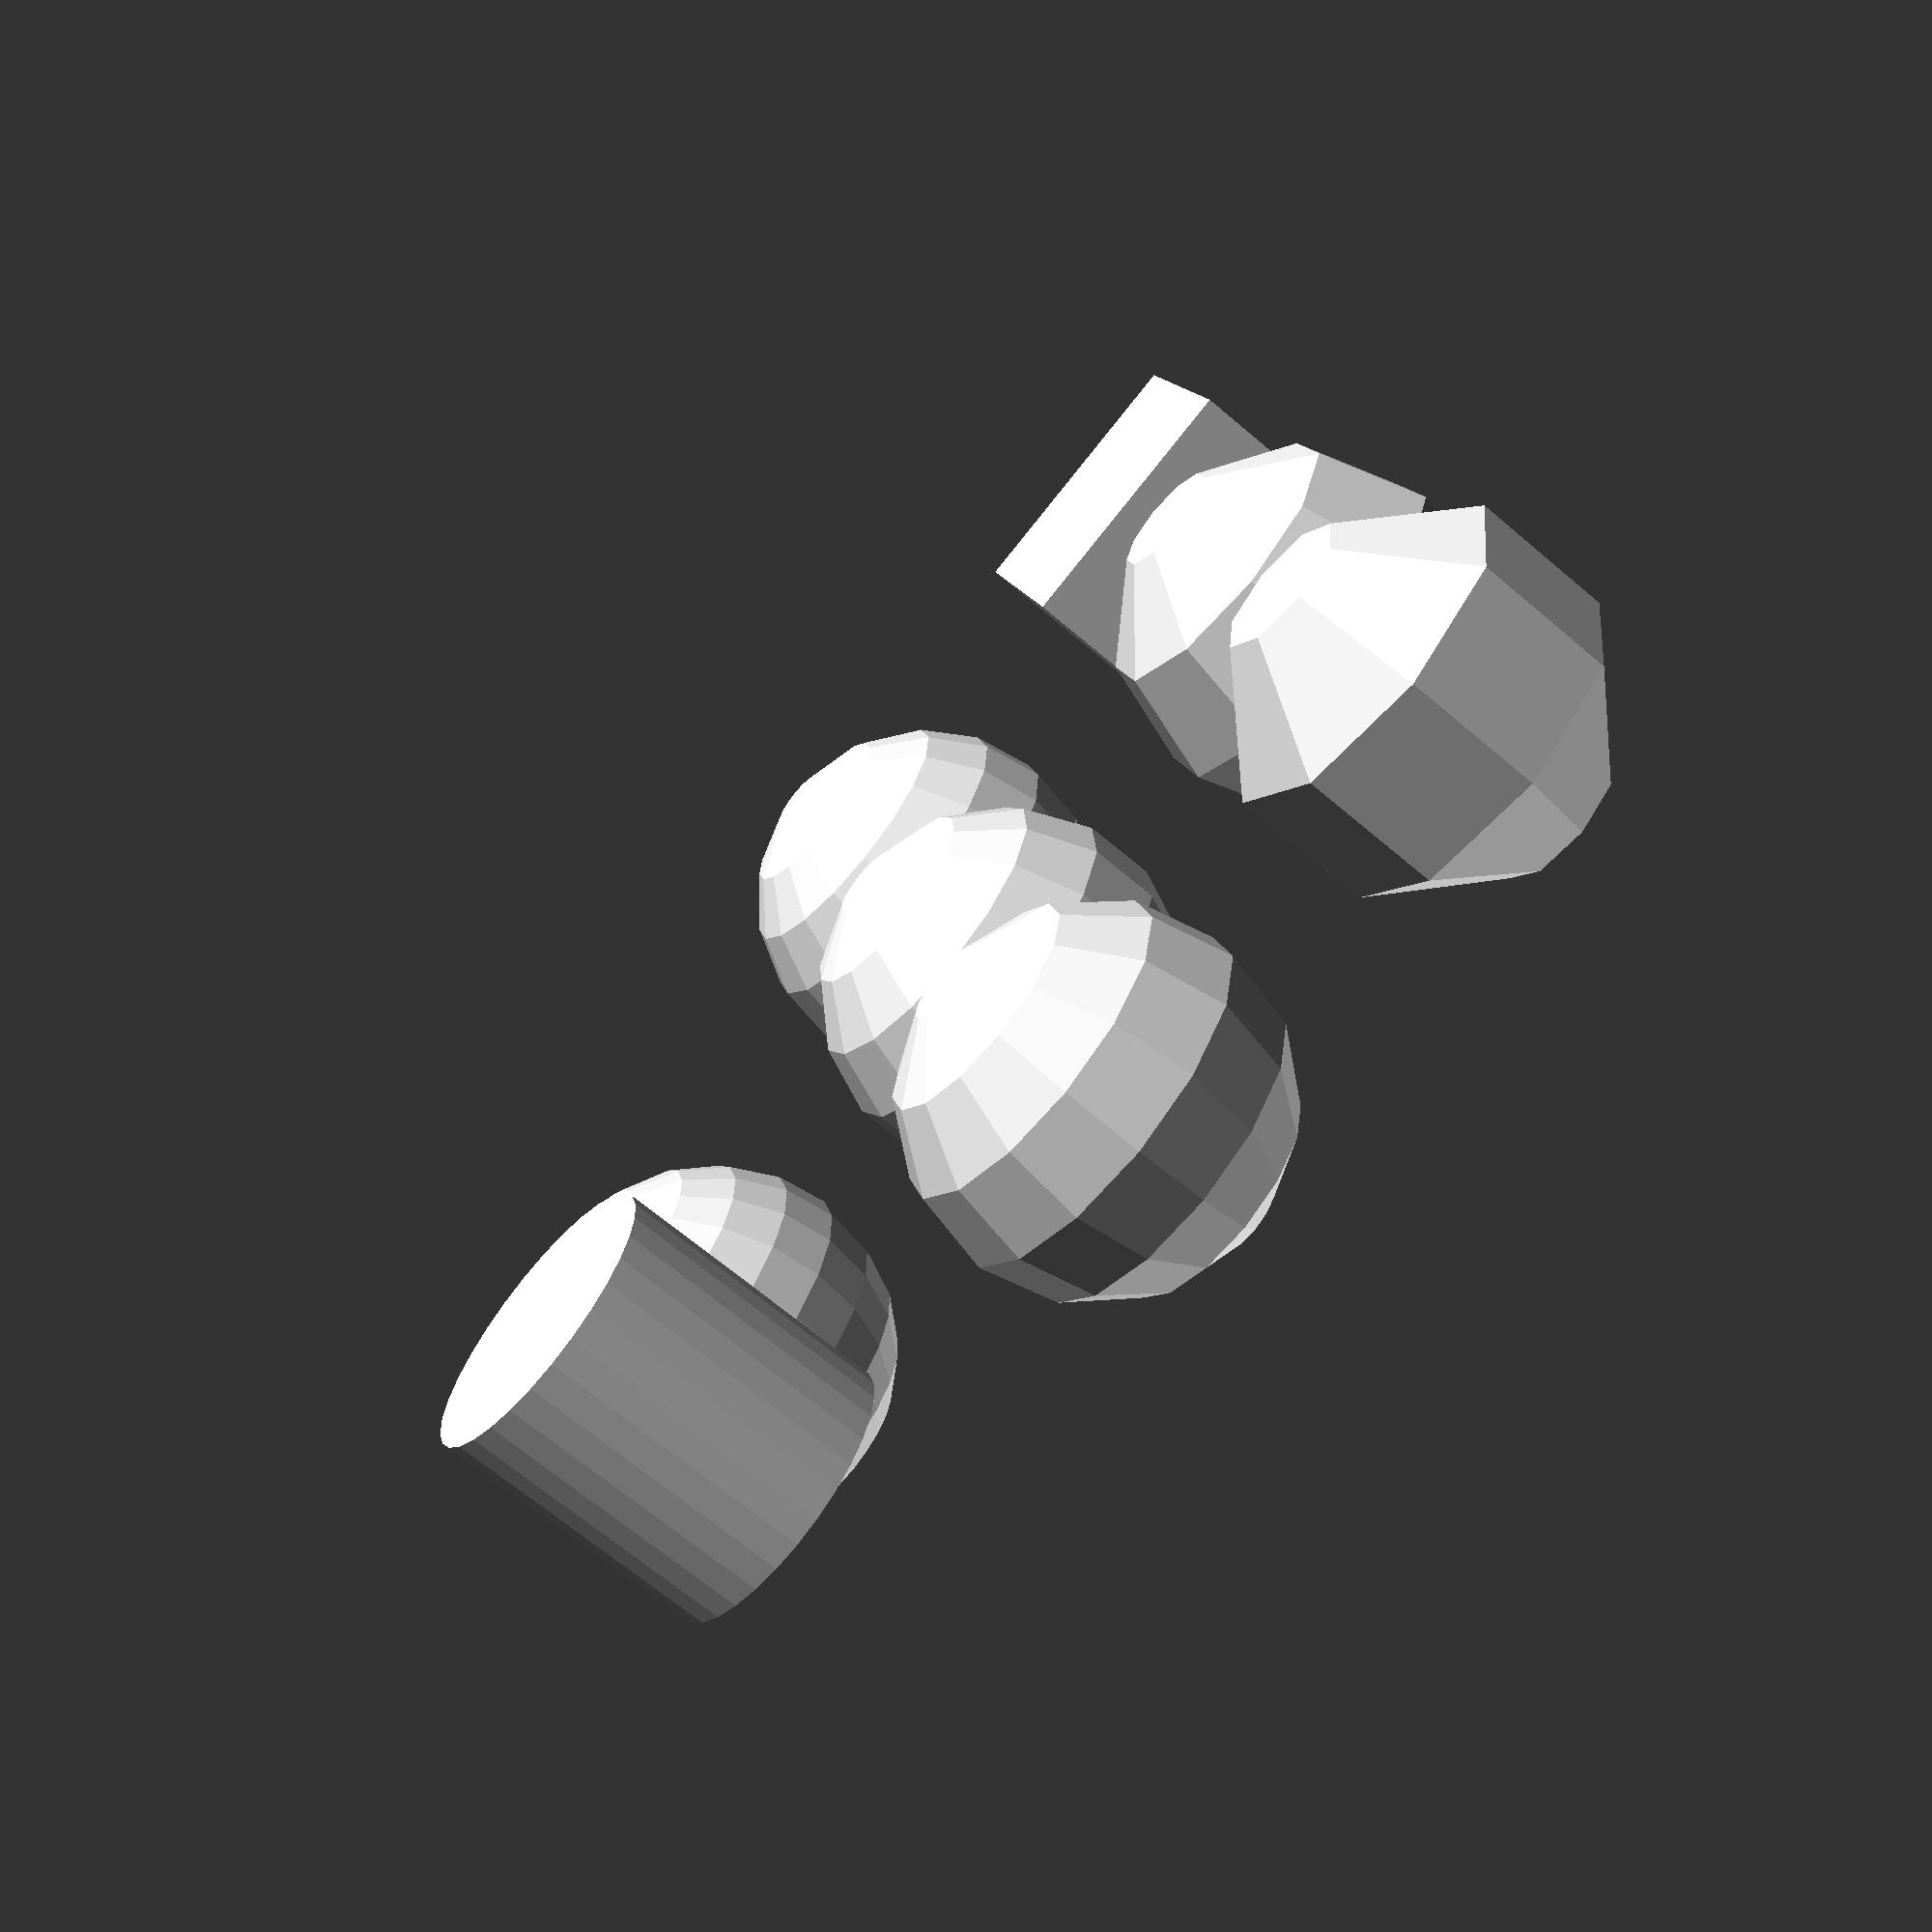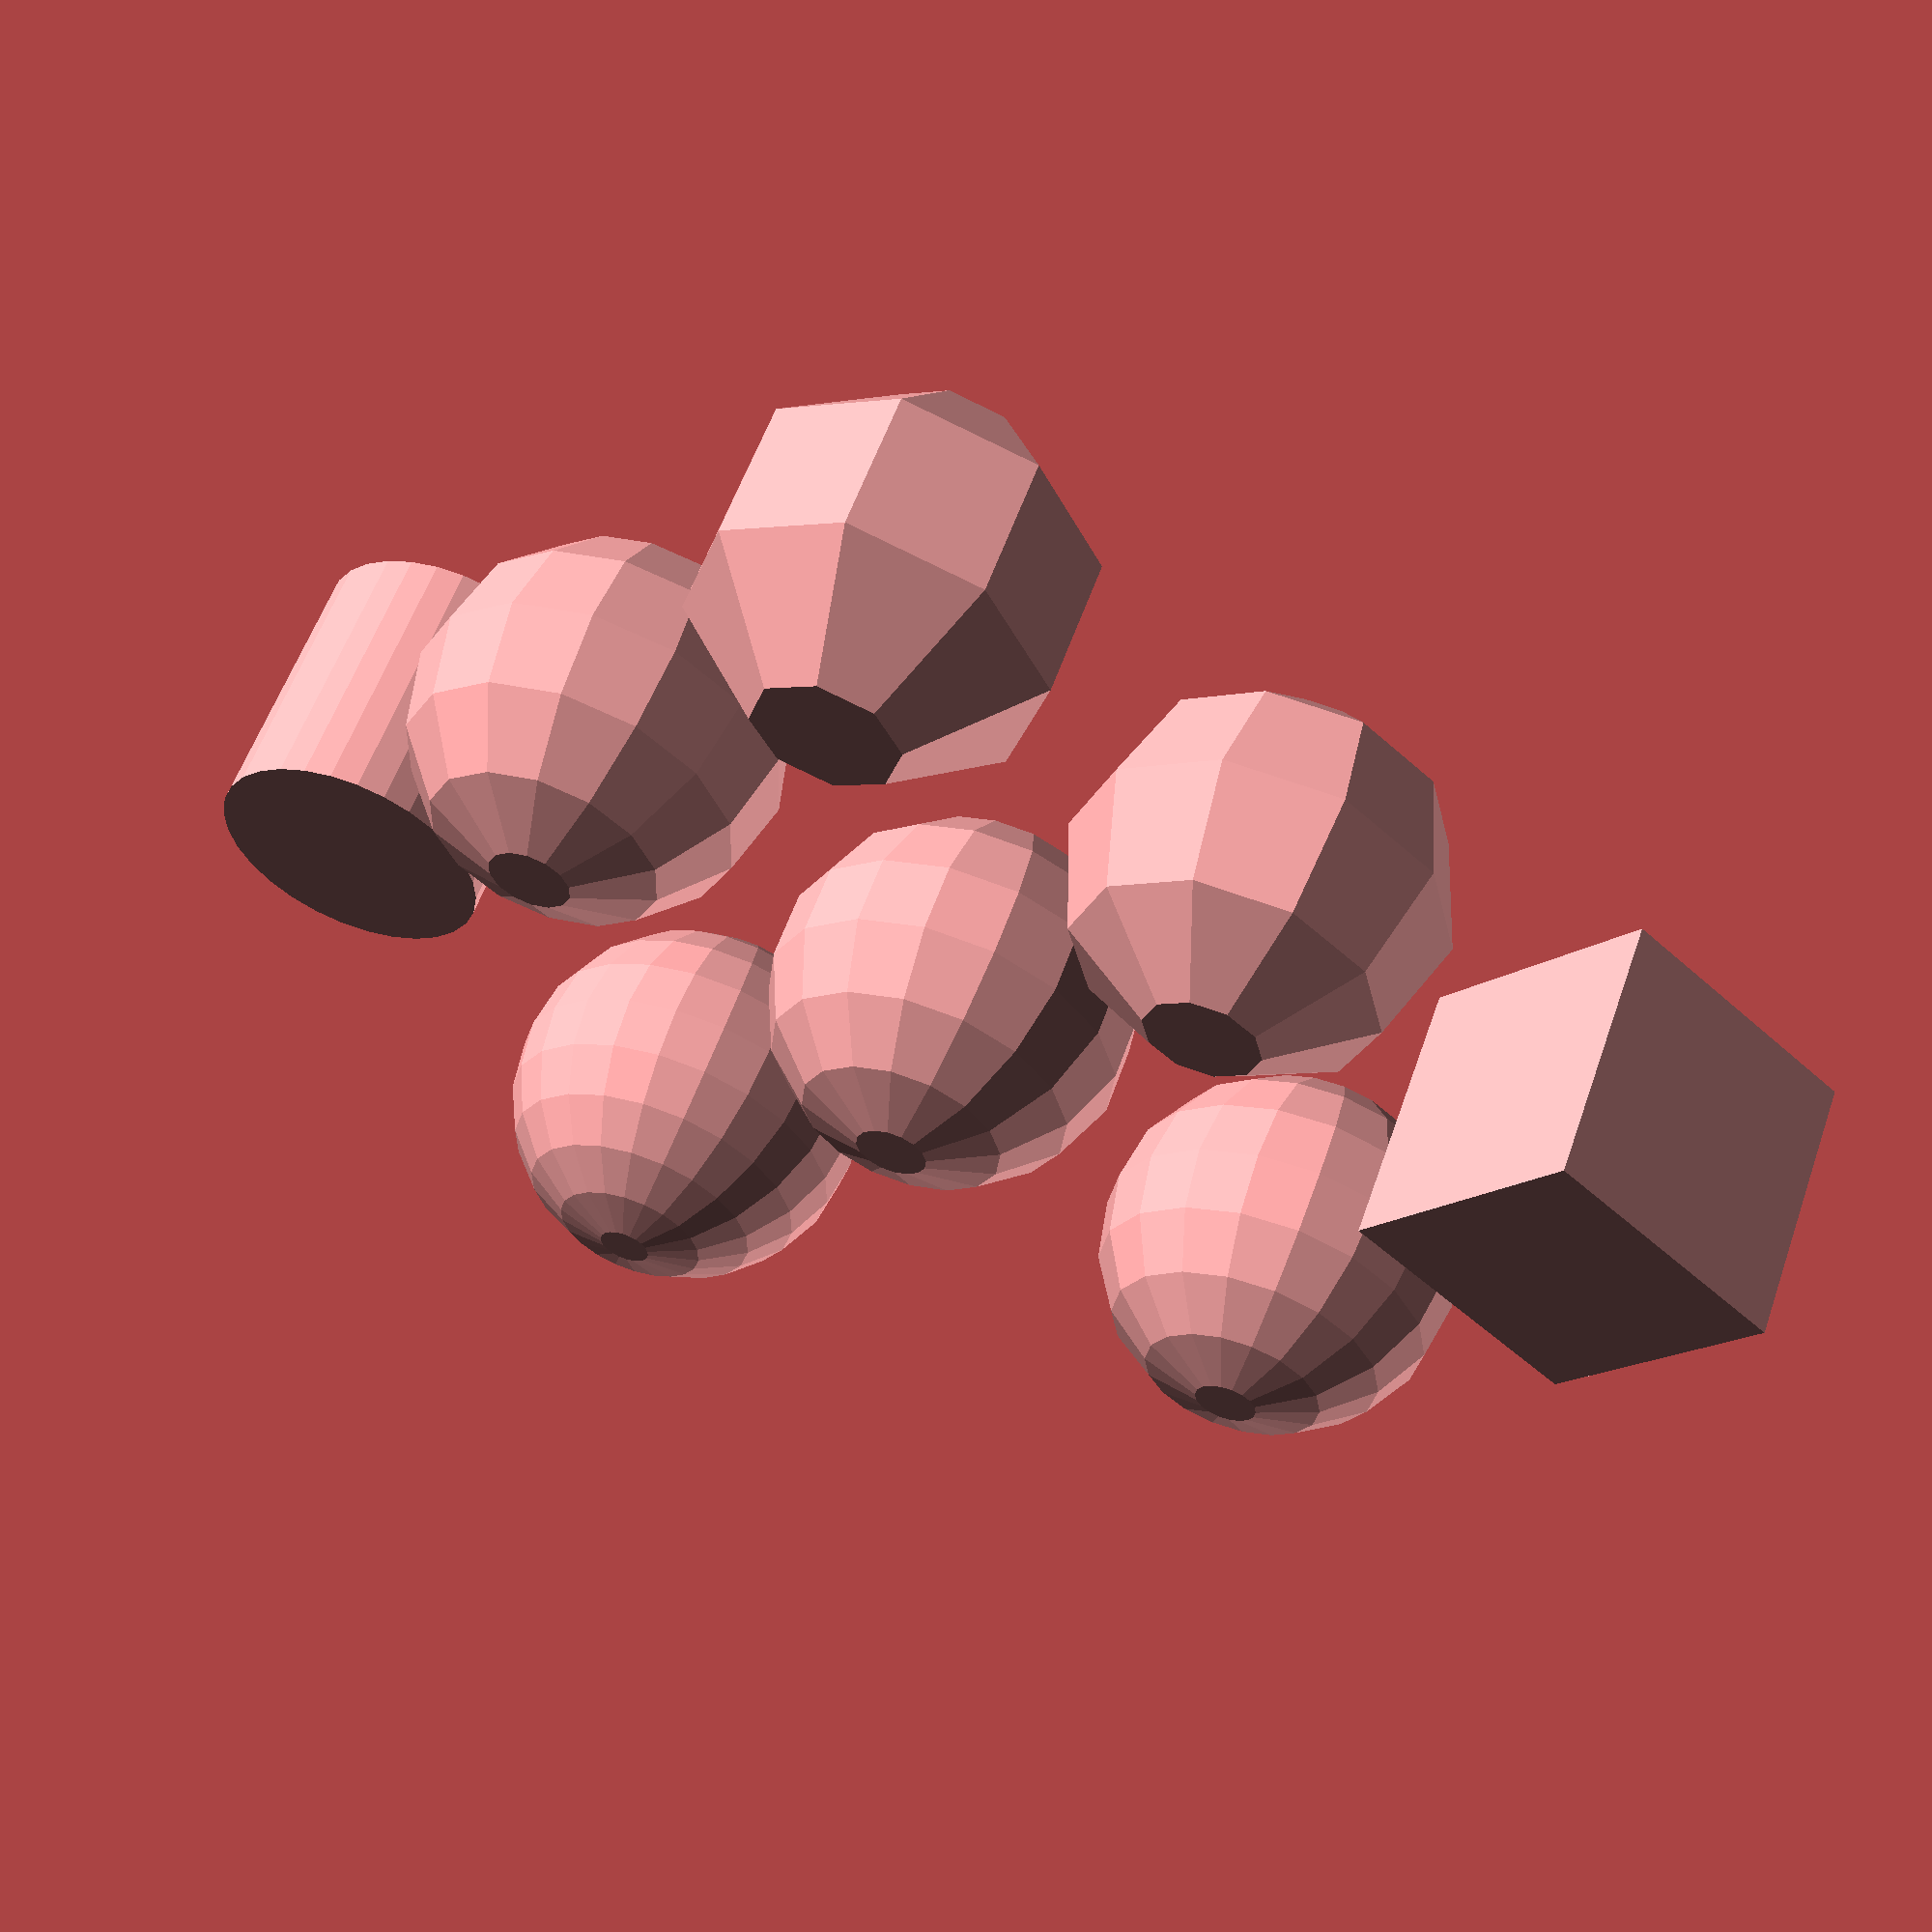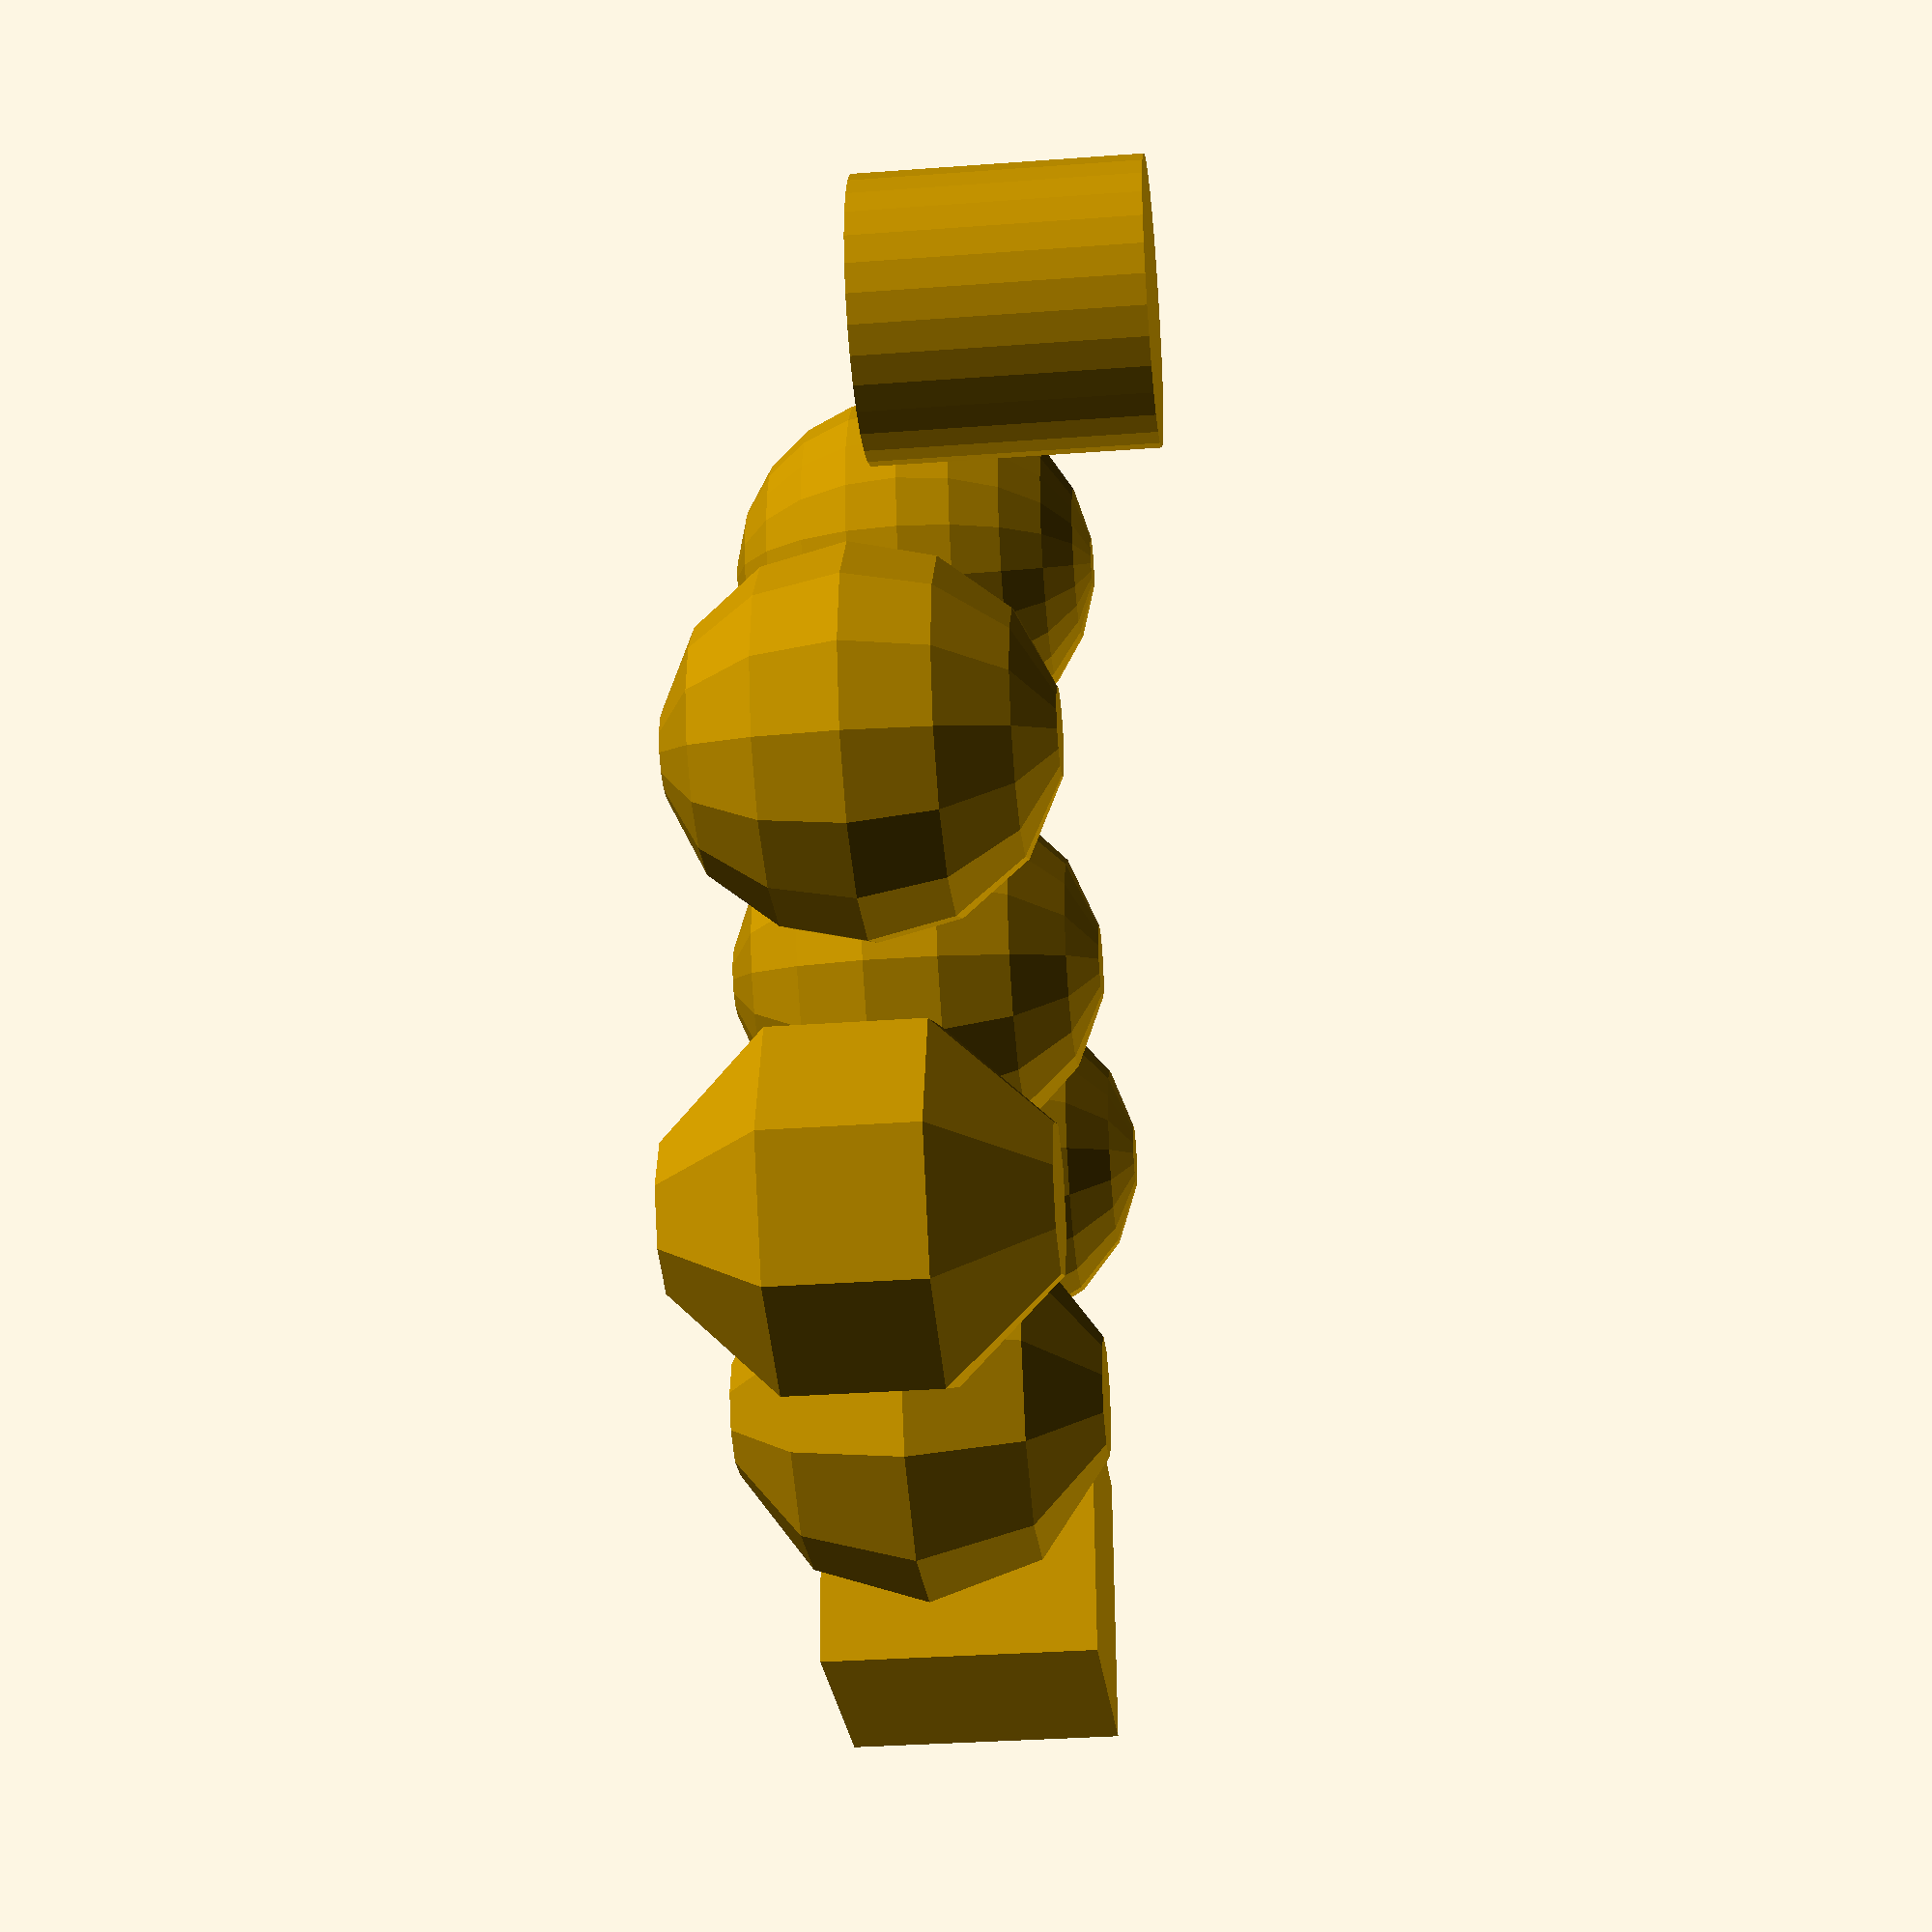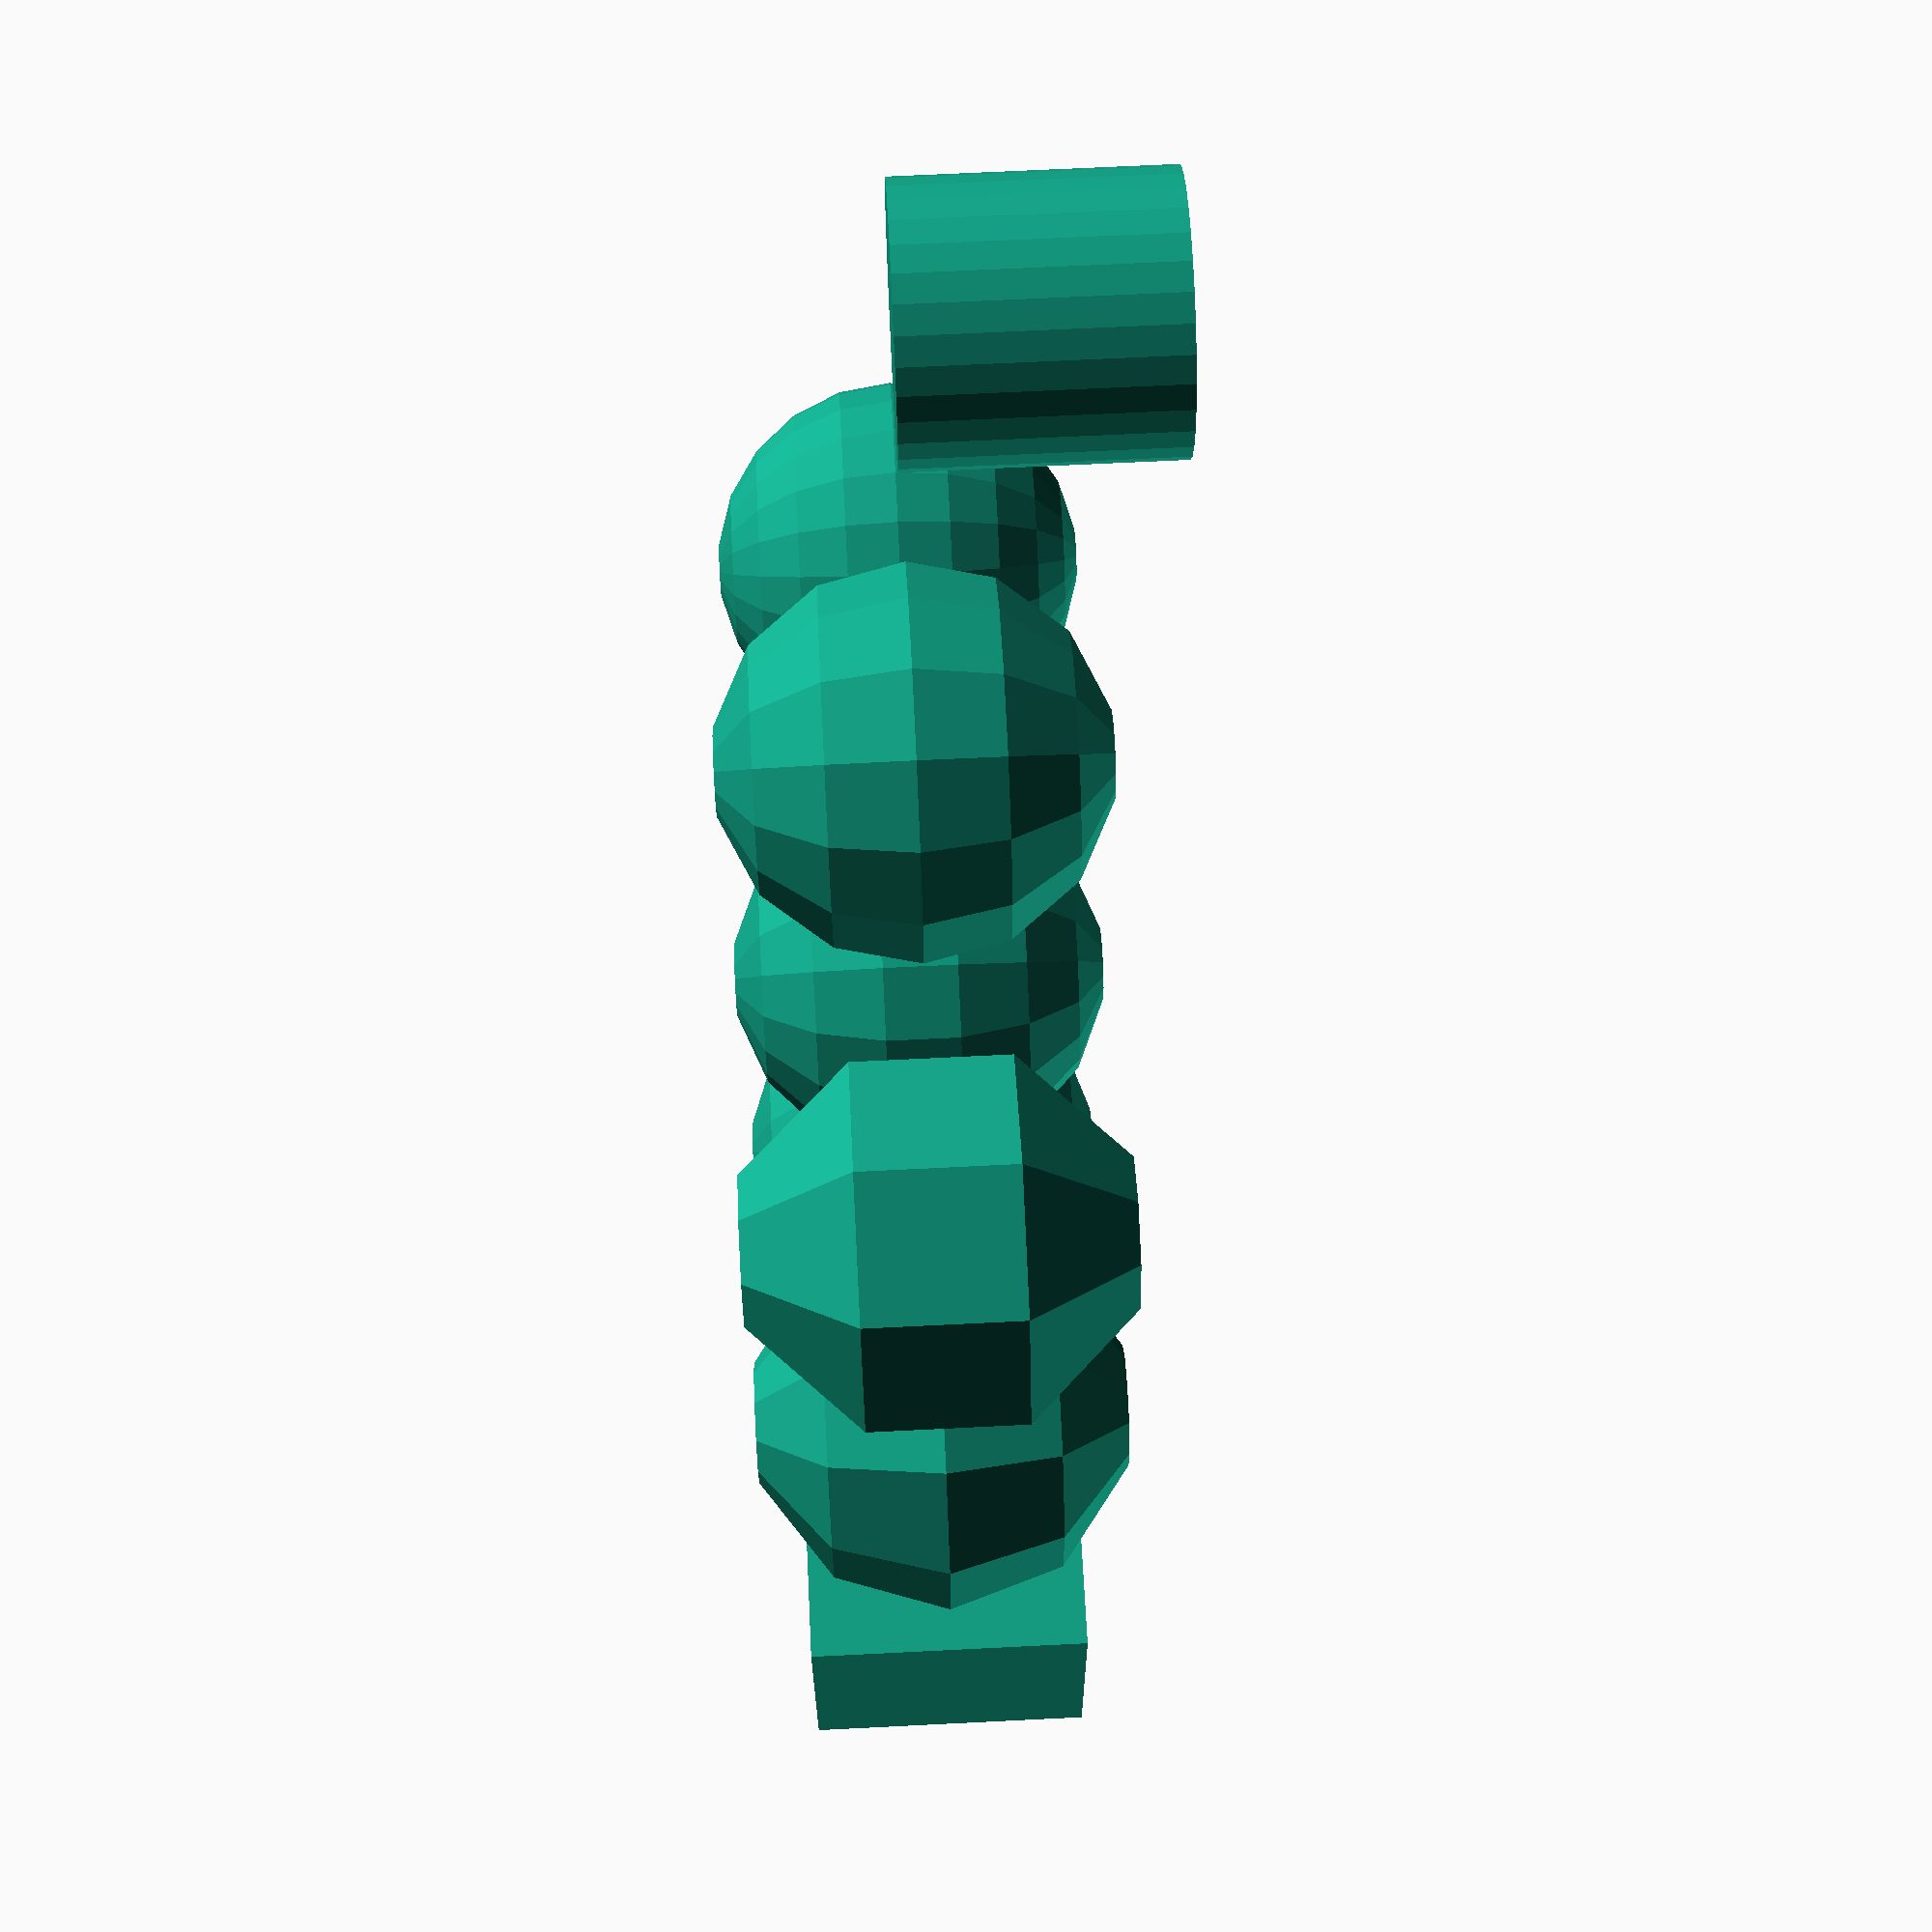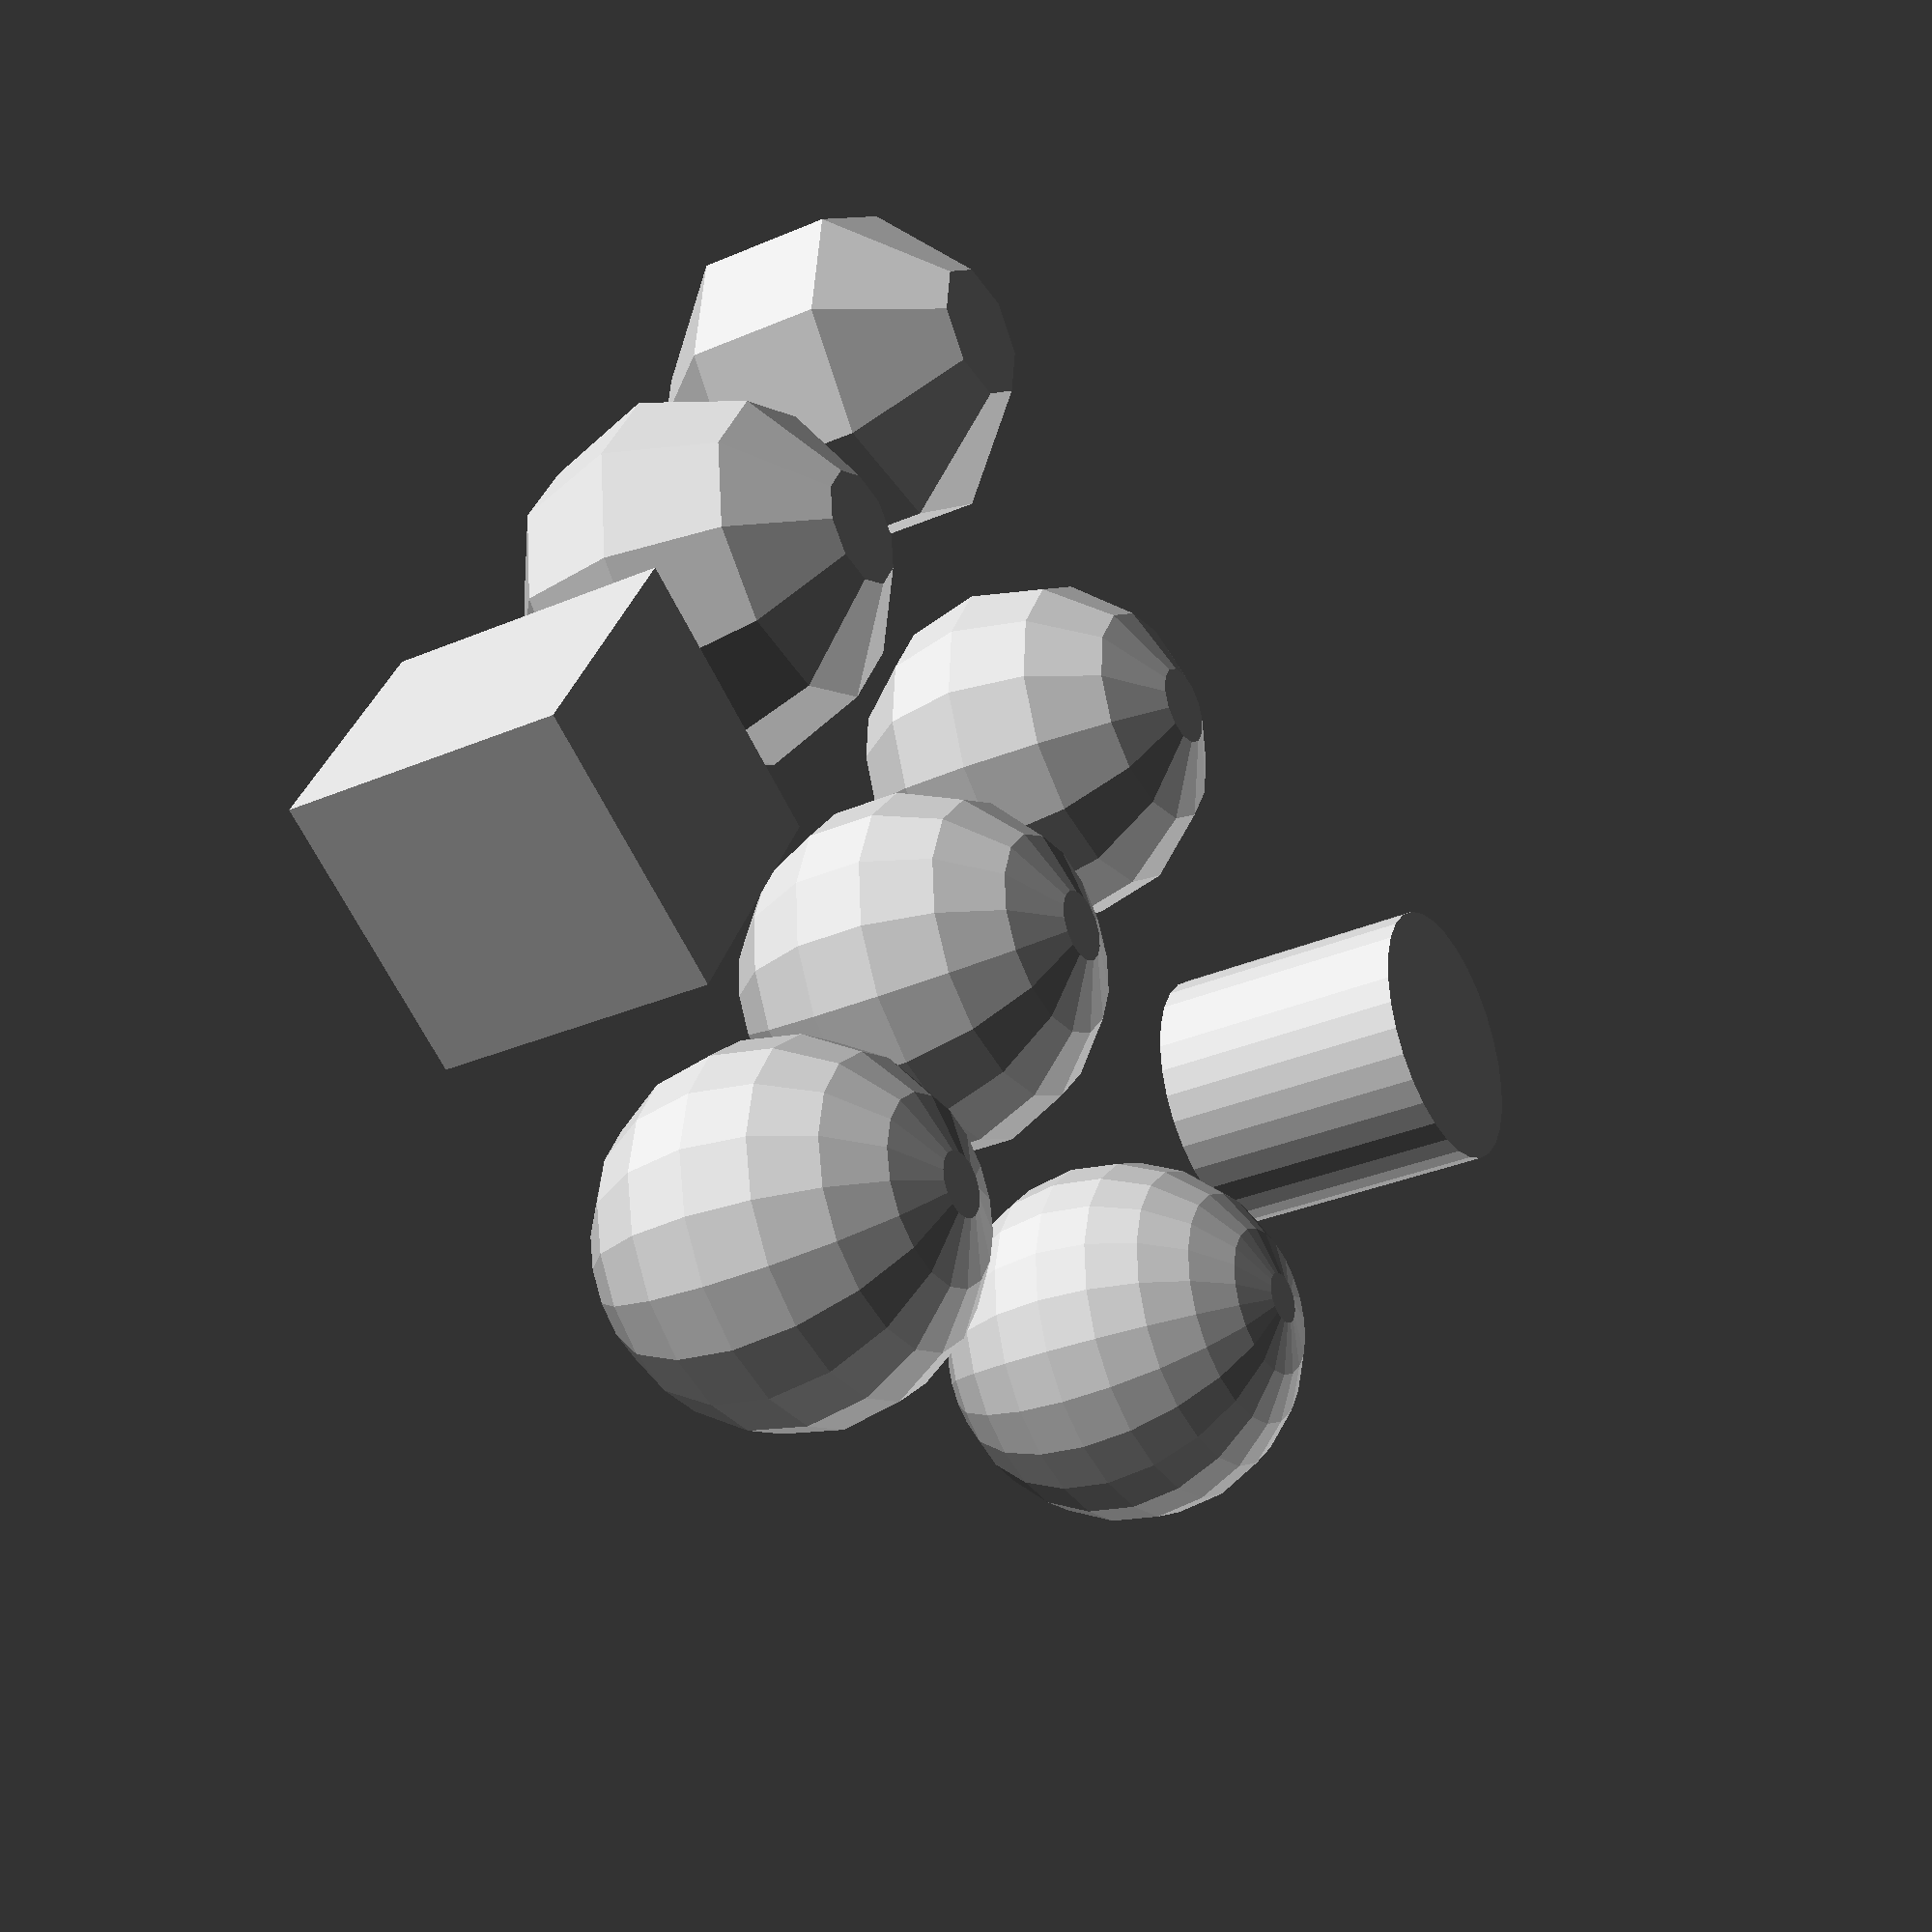
<openscad>
 // Arrange its children in a regular rectangular array
 //      spacing - the space between children origins
 //      n       - the number of children along x axis
 module Arrange(spacing=50, n=5) {
    nparts = $children;
    for(i=[0:1:n-1], j=[0:nparts/n])
        if (i+n*j < nparts)
            translate([spacing*(i+1), spacing*j, 0]) 
                children(i+n*j);
 }

 Arrange(spacing=50,n=3) {
    sphere(r=20,$fn=8);
    sphere(r=20,$fn=10);
    cube(30,center=true);
    sphere(r=20,$fn=14);
    sphere(r=20,$fn=16);
    sphere(r=20,$fn=18);
    cylinder(r=15,h=30);
    sphere(r=20,$fn=22);
 }
</openscad>
<views>
elev=245.9 azim=74.6 roll=130.7 proj=p view=solid
elev=302.9 azim=139.8 roll=199.1 proj=p view=wireframe
elev=32.8 azim=354.1 roll=275.9 proj=p view=solid
elev=114.1 azim=270.0 roll=272.9 proj=p view=solid
elev=212.0 azim=299.7 roll=239.0 proj=p view=wireframe
</views>
